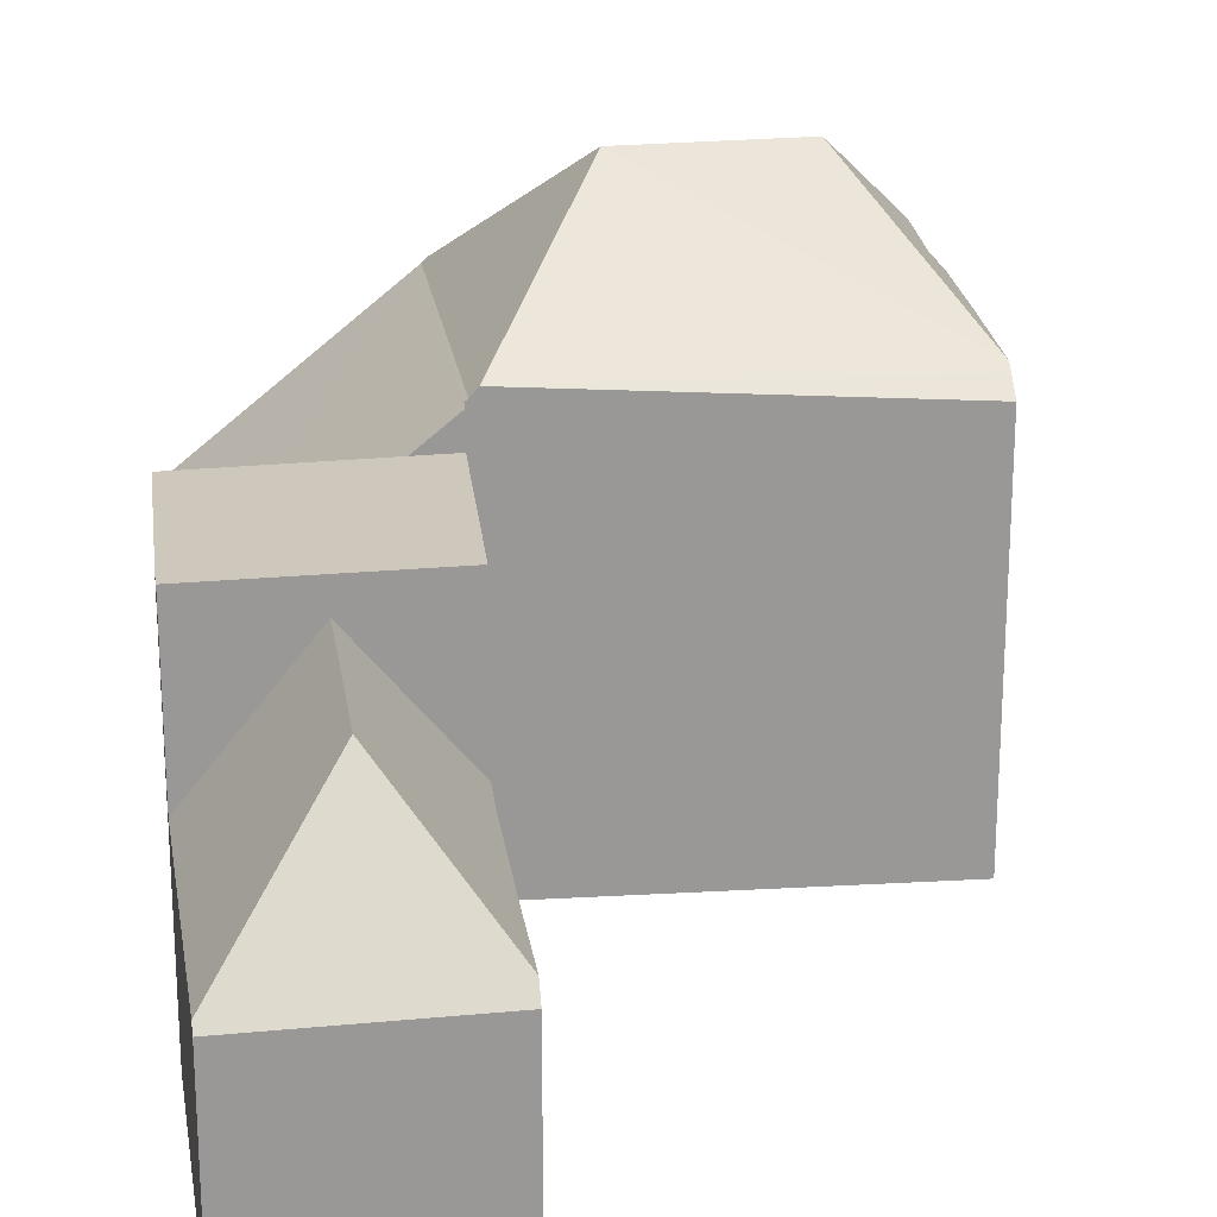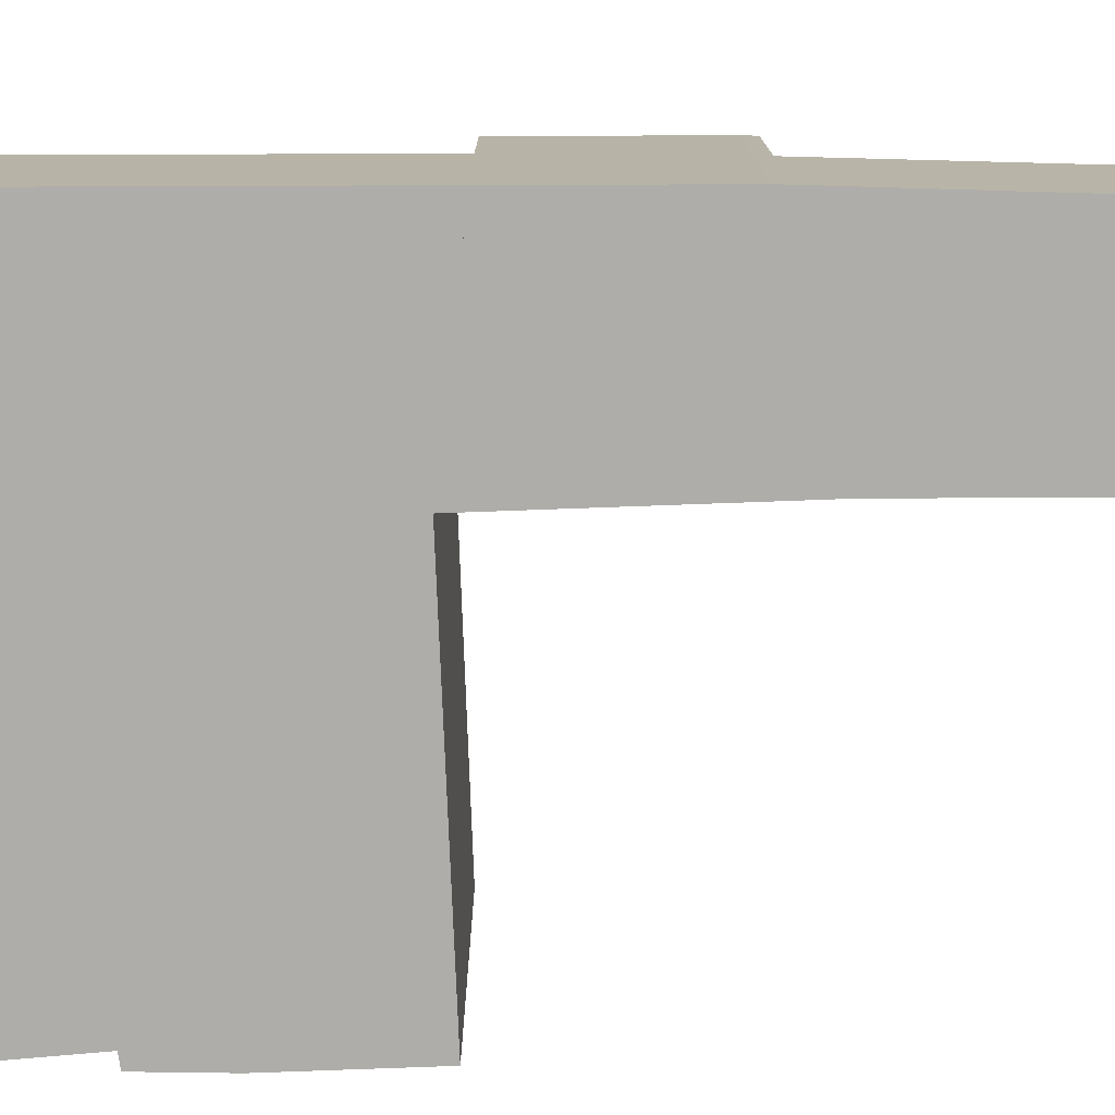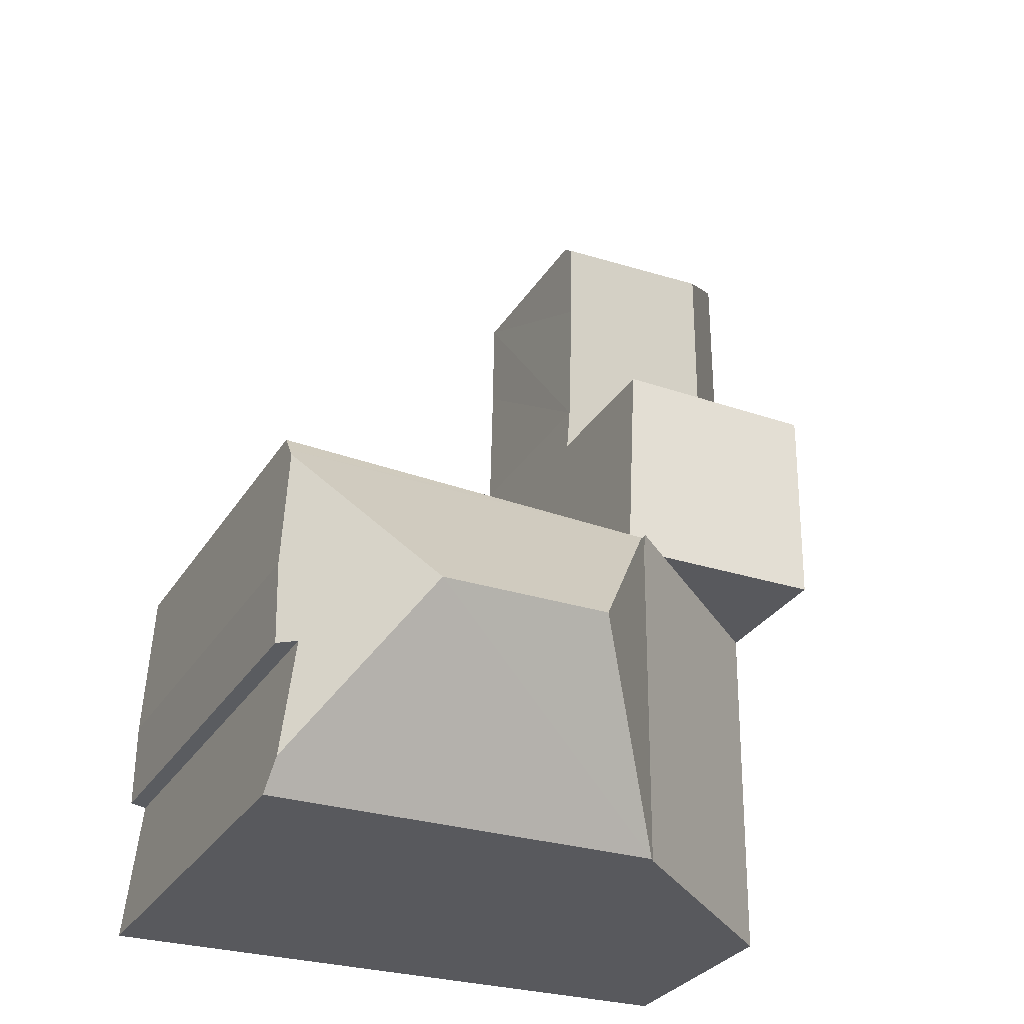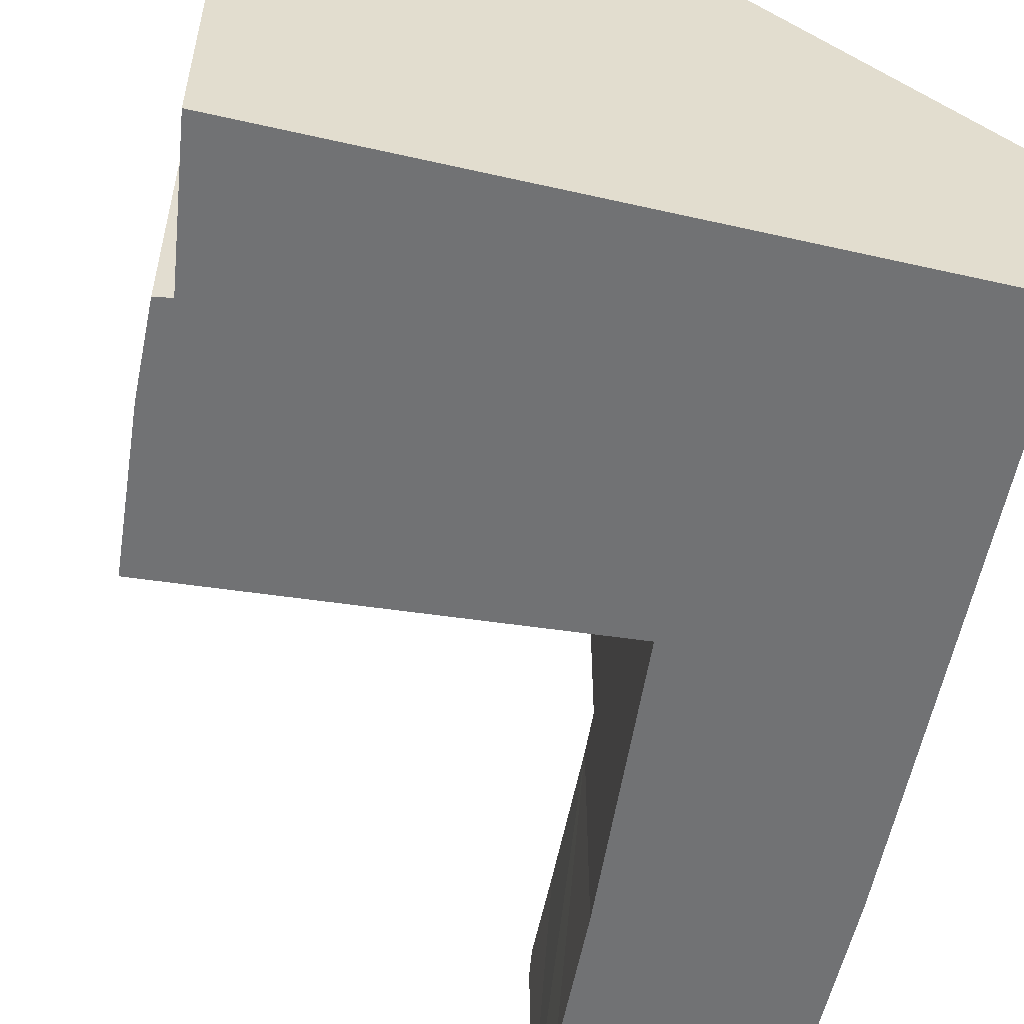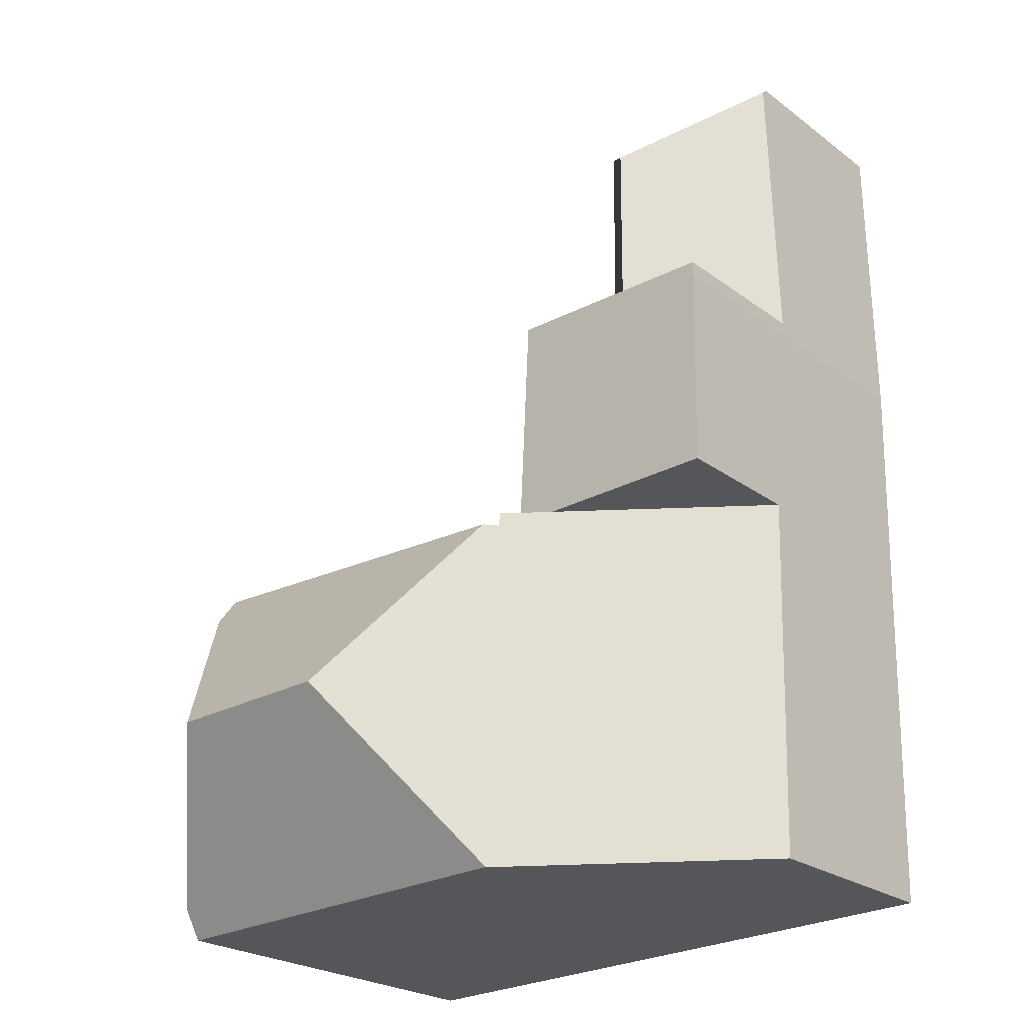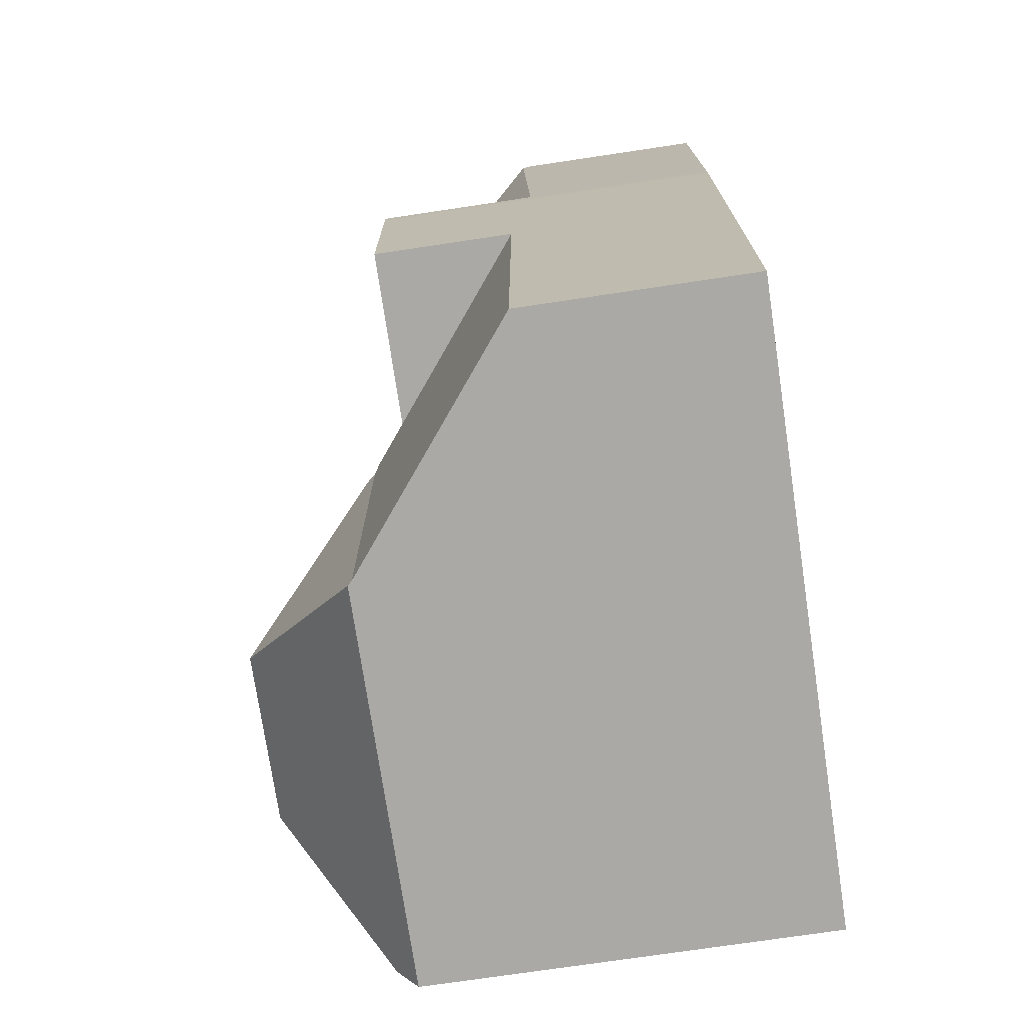
<metadata>
{"format":"obj","ext":"obj","renderer":"f3d","projection":"perspective","resolution":1024,"background":"white","views":[{"elev":21.8,"azim":-8.9,"up":"+Y"},{"elev":-77.1,"azim":-90.9,"up":"+Y"},{"elev":-31.0,"azim":153.0,"up":"+Z"},{"elev":-55.6,"azim":168.2,"up":"+Y"},{"elev":-24.2,"azim":-140.3,"up":"+Z"},{"elev":-73.7,"azim":-81.5,"up":"+Z"}]}
</metadata>
<code>
v  0.003 6.38 0.271
v  0.068 6.38 -3.554
v  0 6.38 3.907e-16
v  1.949 6.38 0.252
v  3.233 6.38 -3.647
v  3.761 6.38 0.234
v  3.963 6.38 -3.668
v  3.761 -1.433e-17 0.234
v  1.949 -1.543e-17 0.252
v  0.003 -1.659e-17 0.271
v  3.963 2.246e-16 -3.668
v  0.068 2.176e-16 -3.554
v  3.233 2.233e-16 -3.647
v  0 0 0
v  3.639 3.753 5.253
v  0.068 3.485 5.509
v  3.636 3.485 5.474
v  1.923 5.849 3.54
v  0.067 3.618 5.399
v  3.66 3.743 3.624
v  1.949 5.849 0.252
v  3.719 3.696 1.041
v  3.761 3.653 0.234
v  0.003 3.491 0.271
v  0.067 -3.306e-16 5.399
v  0.068 -3.373e-16 5.509
v  3.636 -3.352e-16 5.474
v  3.66 -2.219e-16 3.624
v  3.719 -6.374e-17 1.041
v  3.639 -3.217e-16 5.253
v  11.12 7.136 -6.205
v  9.179 9.379 -7.083
v  11.01 7.118 -4.036
v  11.13 7.237 -7.731
v  10.85 7.548 -7.772
v  11.06 7.45 -9.784
v  4.147 7.083 -10.1
v  11.12 7.075 -10.3
v  6.181 9.38 -6.995
v  4.033 7.01 -3.9
v  4.082 7.01 -10.09
v  4.174 7.168 -3.892
v  3.963 6.956 -3.668
v  3.975 6.965 -3.903
v  0.068 3.88 -3.554
v  0.191 3.937 -9.979
v  11 7.002 -3.876
v  6.751 7.006 -3.751
v  10.98 6.741 -3.518
v  11.12 3.799e-16 -6.205
v  10.98 2.154e-16 -3.518
v  11 2.373e-16 -3.876
v  11.01 2.471e-16 -4.036
v  11.13 4.734e-16 -7.731
v  10.85 4.759e-16 -7.772
v  11.12 6.308e-16 -10.3
v  11.06 5.991e-16 -9.784
v  3.975 2.39e-16 -3.903
v  4.147 6.182e-16 -10.1
v  4.082 6.181e-16 -10.09
v  0.191 6.11e-16 -9.979
v  4.033 2.388e-16 -3.9
v  6.751 2.297e-16 -3.751
v  4.174 2.383e-16 -3.892
g defaultobject
f 1 2 3
f 2 1 4
f 2 4 5
f 5 4 6
f 5 6 7
f 4 8 6
f 8 4 1
f 8 1 9
f 9 1 10
f 8 7 6
f 7 8 11
f 11 5 7
f 5 11 2
f 2 11 12
f 12 11 13
f 12 3 2
f 3 12 14
f 14 1 3
f 1 14 10
f 8 13 11
f 13 8 9
f 13 9 12
f 12 9 10
f 12 10 14
f 15 16 17
f 16 15 18
f 16 18 19
f 20 18 15
f 18 20 21
f 21 20 22
f 21 22 23
f 19 21 24
f 21 19 18
f 10 19 24
f 19 10 25
f 19 25 16
f 16 25 26
f 26 17 16
f 17 26 27
f 17 20 15
f 20 17 27
f 20 27 22
f 22 27 28
f 22 28 29
f 28 27 30
f 29 23 22
f 23 29 8
f 23 24 21
f 24 23 10
f 10 23 9
f 9 23 8
f 25 27 26
f 27 25 10
f 27 10 30
f 30 10 28
f 28 10 29
f 29 10 9
f 29 9 8
f 31 32 33
f 32 31 34
f 32 34 35
f 32 35 36
f 37 36 38
f 36 37 32
f 32 37 39
f 40 37 41
f 37 40 39
f 39 40 42
f 43 44 5
f 45 41 46
f 41 45 44
f 41 44 40
f 44 45 5
f 47 48 49
f 48 47 42
f 42 47 39
f 39 47 33
f 39 33 32
f 33 50 31
f 50 33 47
f 50 47 49
f 50 49 51
f 50 51 52
f 50 52 53
f 31 54 34
f 54 31 50
f 55 36 35
f 36 55 38
f 38 55 56
f 56 55 57
f 43 58 44
f 58 43 11
f 34 55 35
f 55 34 54
f 56 37 38
f 37 56 41
f 41 56 46
f 46 56 59
f 46 59 60
f 46 60 61
f 61 45 46
f 45 61 12
f 12 5 45
f 5 12 43
f 43 12 11
f 11 12 13
f 40 48 42
f 48 40 44
f 48 44 58
f 48 58 49
f 49 58 62
f 49 62 63
f 49 63 51
f 63 62 64
f 60 12 61
f 12 60 13
f 13 60 59
f 13 59 56
f 13 56 58
f 58 56 62
f 62 56 64
f 64 56 63
f 63 56 57
f 63 57 55
f 63 55 51
f 51 55 54
f 51 54 53
f 53 54 50
f 51 53 52
f 11 13 58

</code>
